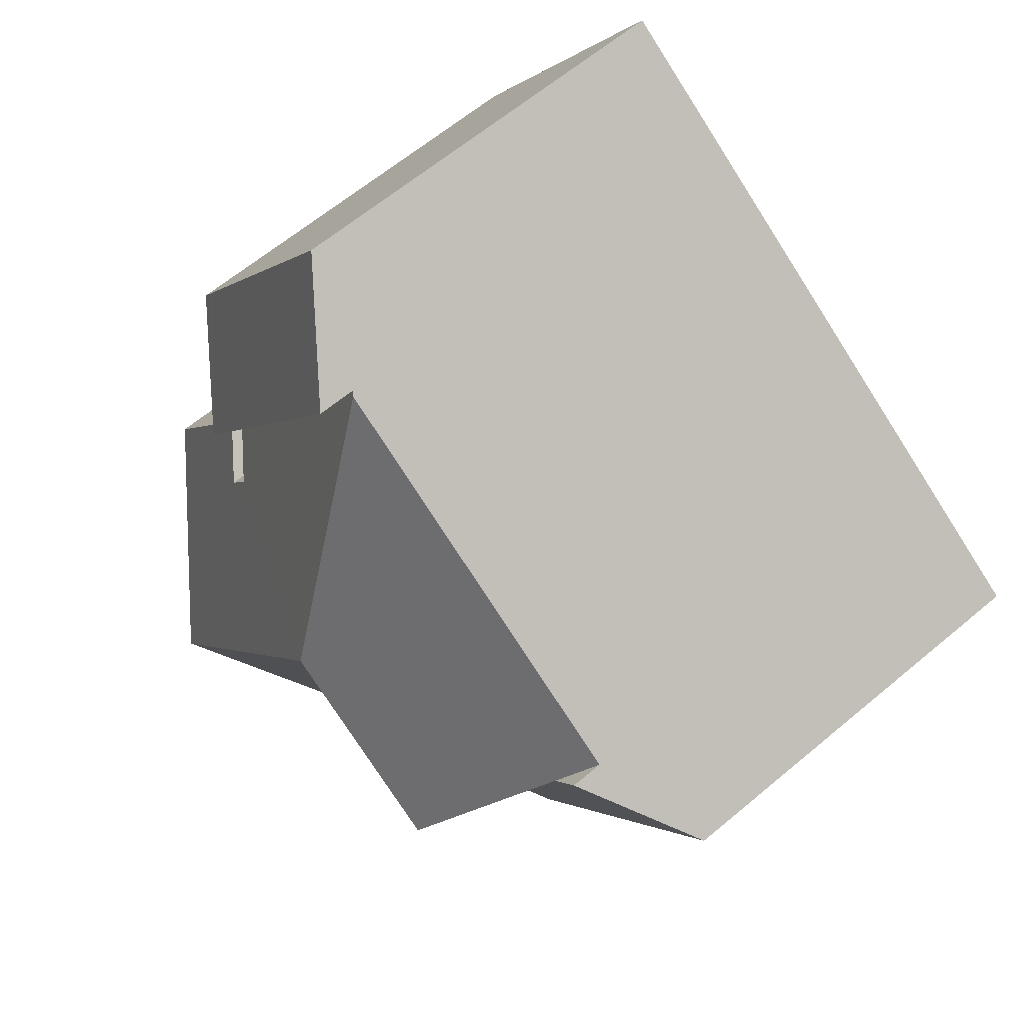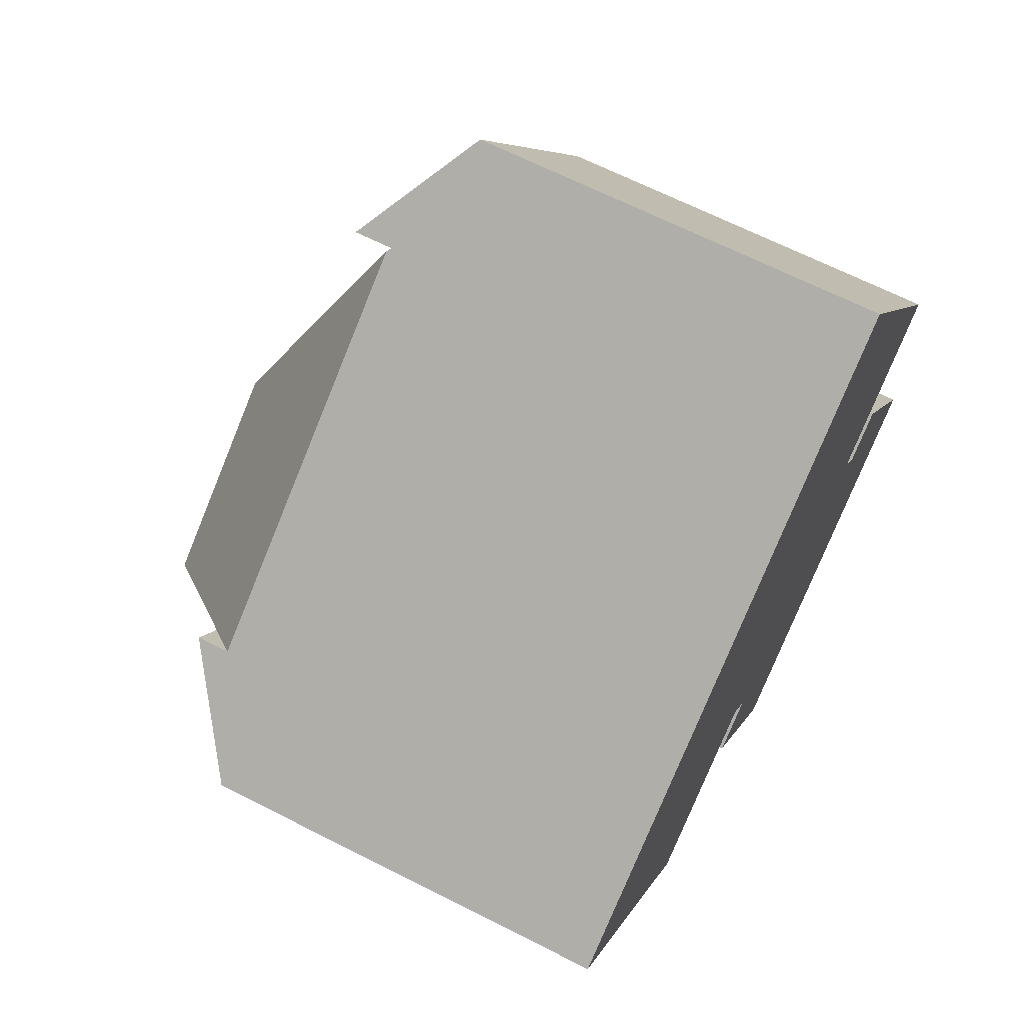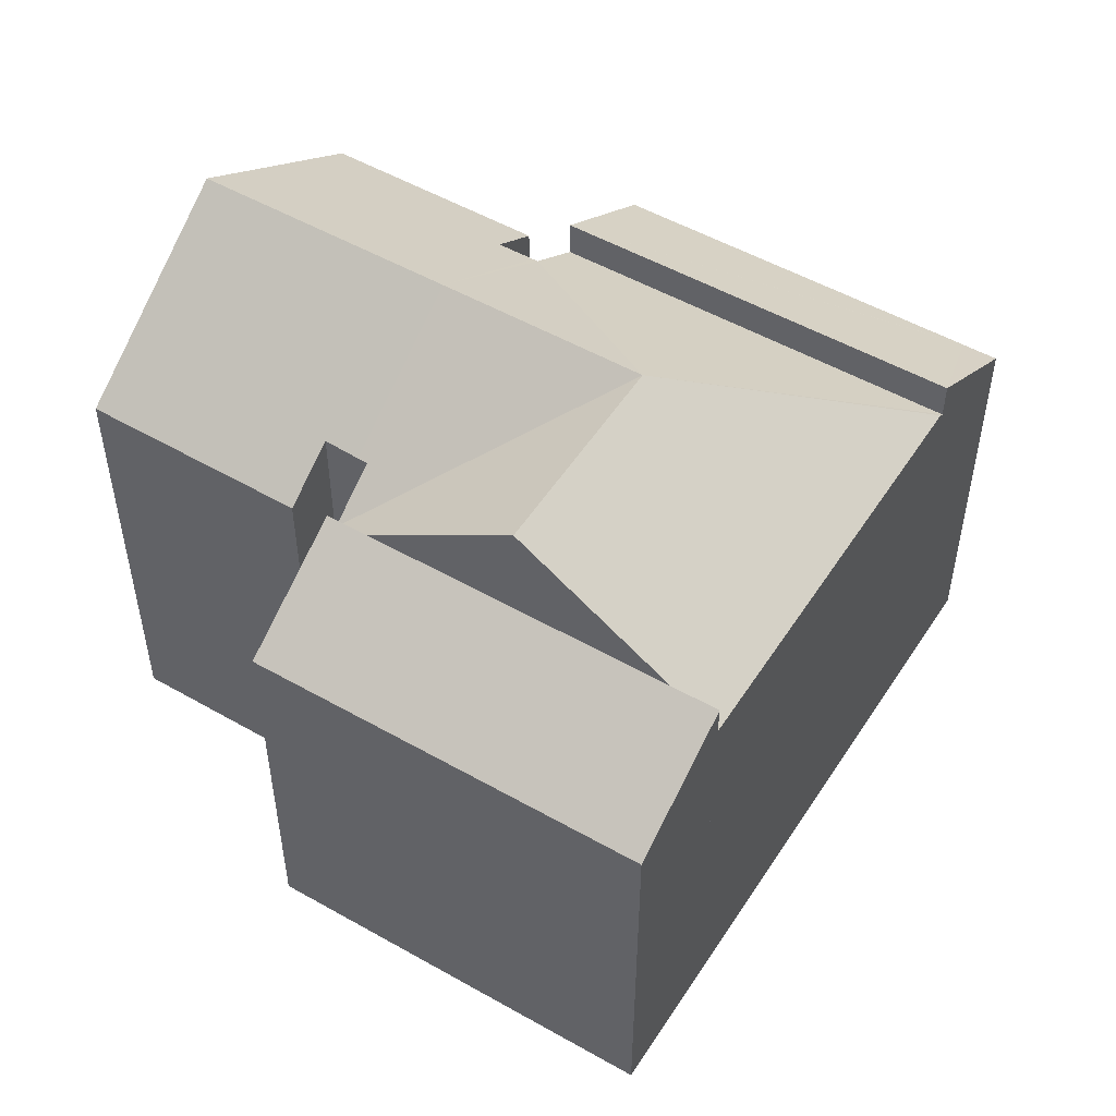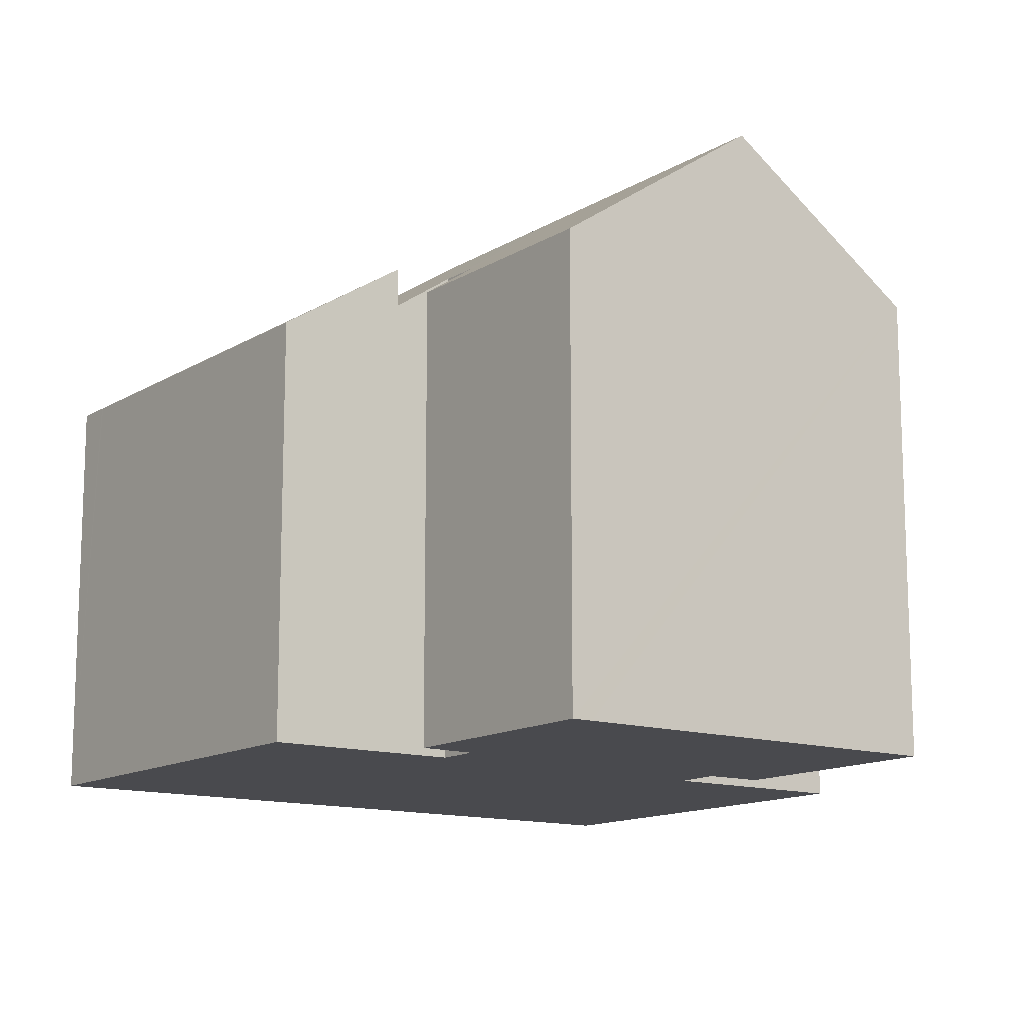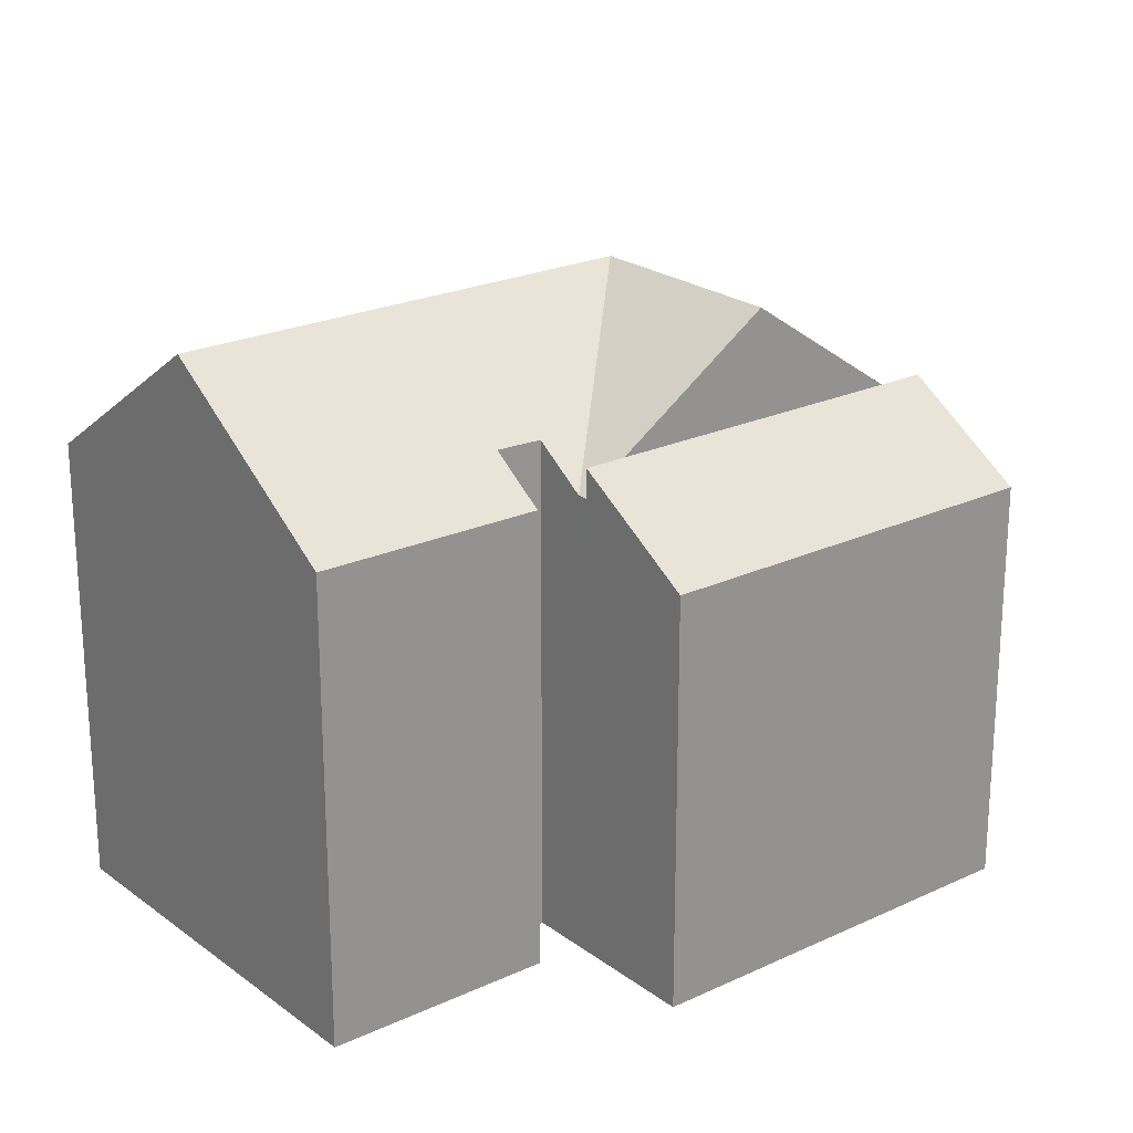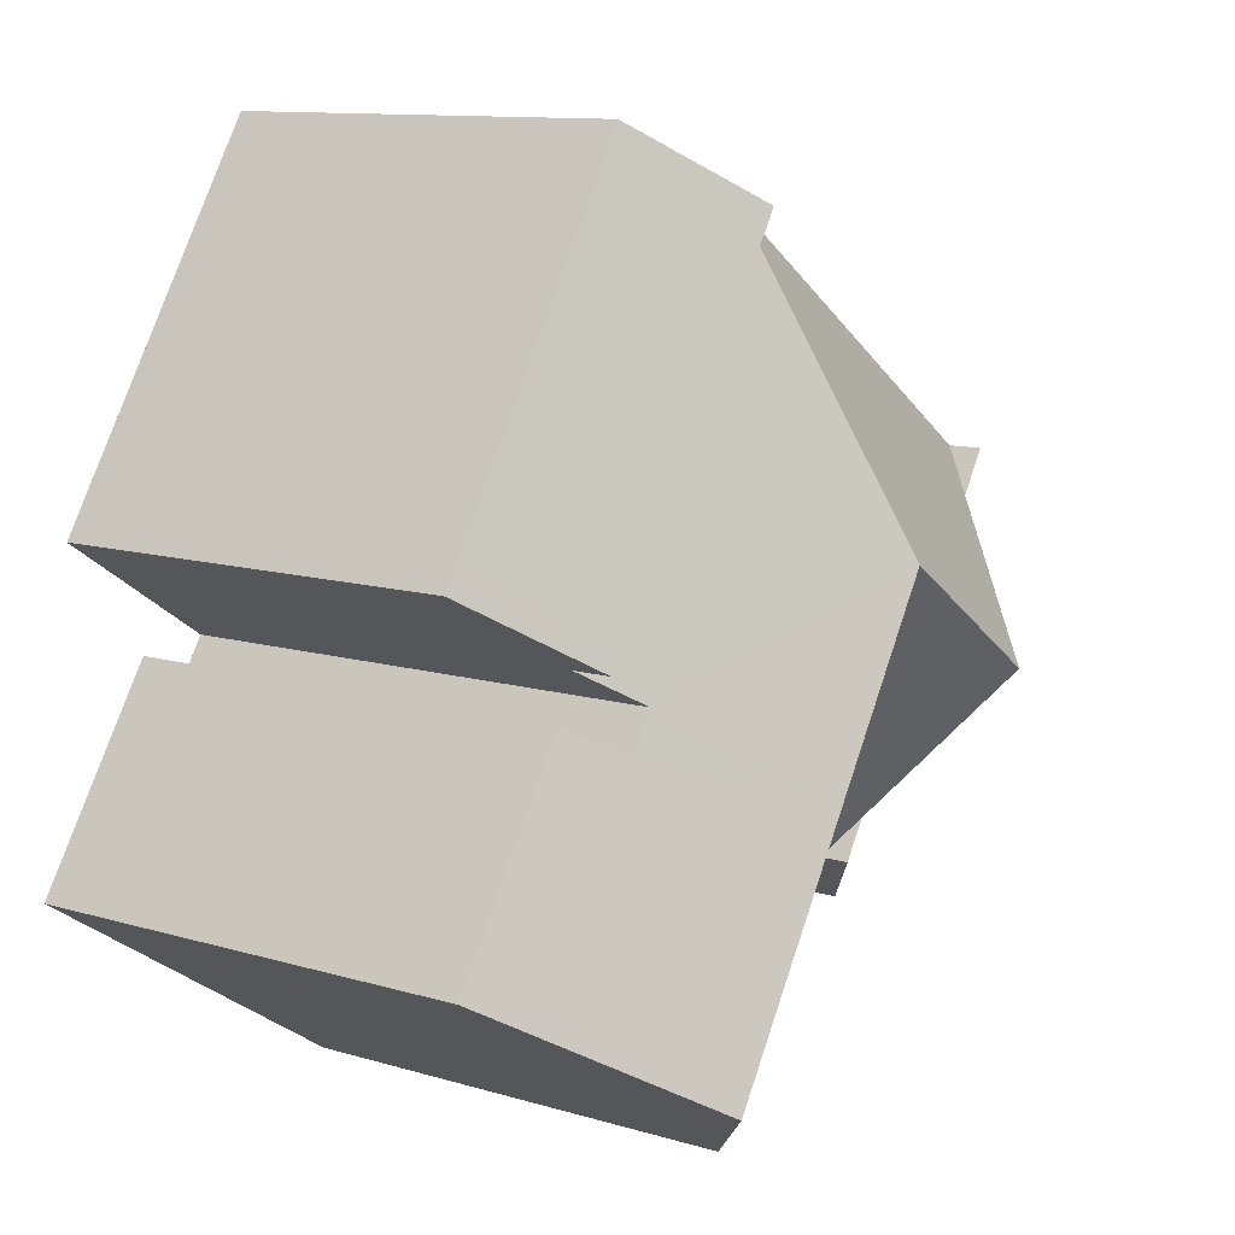
<metadata>
{"format":"obj","ext":"obj","renderer":"f3d","projection":"perspective","resolution":1024,"background":"white","views":[{"elev":63.0,"azim":-130.4,"up":"+Z"},{"elev":66.4,"azim":-63.0,"up":"+Z"},{"elev":52.8,"azim":-91.6,"up":"+Y"},{"elev":-13.4,"azim":110.6,"up":"+Y"},{"elev":22.5,"azim":-161.9,"up":"+Y"},{"elev":11.3,"azim":125.9,"up":"+Z"}]}
</metadata>
<code>
v  15.2 9.457 -2.114
v  13.95 10.24 -2.343
v  14.94 9.46 -1.714
v  14.5 9.406 -0.859
v  8.38 12.4 0.318
v  9.779 9.4 6.516
v  13.45 10.25 -1.565
v  10.81 12.4 -3.45
v  13.5 10.25 -1.654
v  13.87 12.4 -8.193
v  15.28 9.456 -2.235
v  17.21 9.728 -5.997
v  17.58 9.432 -5.754
v  7.634 9.521 -6.504
v  8.649 10.34 -5.82
v  10.29 9.544 -10.54
v  7.125 9.552 -5.637
v  8.081 10.32 -5.001
v  8.208 10.32 -5.184
v  6.448 10.15 -5.006
v  6.938 9.552 -5.762
v  4.619 12.4 -2.189
v  2.79 10.15 0.629
v  2.233 9.47 1.488
v  9.695 9.47 6.46
v  9.779 -3.99e-16 6.516
v  9.695 -3.956e-16 6.46
v  2.233 -9.111e-17 1.488
v  13.95 1.435e-16 -2.343
v  14.94 1.05e-16 -1.714
v  8.649 3.564e-16 -5.82
v  7.634 3.983e-16 -6.504
v  14.5 5.26e-17 -0.859
v  13.45 9.583e-17 -1.565
v  13.5 1.013e-16 -1.654
v  15.2 1.294e-16 -2.114
v  17.58 3.523e-16 -5.754
v  15.28 1.369e-16 -2.235
v  17.21 3.672e-16 -5.997
v  13.87 5.017e-16 -8.193
v  10.29 6.454e-16 -10.54
v  8.081 3.062e-16 -5.001
v  6.938 3.528e-16 -5.762
v  7.125 3.452e-16 -5.637
v  8.208 3.174e-16 -5.184
v  6.448 3.065e-16 -5.006
v  4.619 1.34e-16 -2.189
v  2.79 -3.852e-17 0.629
v  0 8.52 5.217e-16
v  2.233 10.15 1.488
v  4.704 8.52 -7.248
v  4.619 10.15 -2.189
v  6.938 10.15 -5.762
v  4.704 4.438e-16 -7.248
v  0 0 0
v  12.41 8.537 7.366
v  10.75 9.481 7.162
v  12.01 8.538 8
v  9.779 10.21 6.516
v  14.5 10.21 -0.859
v  12.44 8.538 7.317
v  16.35 8.537 1.21
v  16.48 8.538 1.006
v  16.72 8.538 0.631
v  12.01 -4.899e-16 8
v  12.44 -4.48e-16 7.317
v  16.48 -6.16e-17 1.006
v  16.72 -3.864e-17 0.631
v  12.41 -4.51e-16 7.366
v  16.35 -7.409e-17 1.21
v  10.75 -4.385e-16 7.162
g defaultobject
f 1 2 3
f 4 5 6
f 5 4 7
f 5 7 8
f 8 7 9
f 8 9 2
f 8 2 10
f 10 2 1
f 10 1 11
f 10 11 12
f 12 11 13
f 14 15 16
f 8 16 15
f 10 16 8
f 17 5 18
f 8 18 5
f 19 18 8
f 15 19 8
f 20 17 21
f 17 20 5
f 5 20 22
f 23 5 22
f 5 23 24
f 5 24 25
f 5 25 6
f 25 26 6
f 26 25 24
f 26 24 27
f 27 24 28
f 29 3 2
f 3 29 30
f 14 31 15
f 31 14 32
f 6 33 4
f 33 6 26
f 34 9 7
f 9 34 2
f 2 34 29
f 29 34 35
f 30 1 3
f 1 30 11
f 11 30 13
f 13 30 36
f 13 36 37
f 37 36 38
f 4 34 7
f 34 4 33
f 12 16 10
f 16 12 13
f 16 13 37
f 16 37 39
f 16 39 40
f 16 40 41
f 42 17 18
f 17 42 21
f 21 42 43
f 43 42 44
f 41 14 16
f 14 41 32
f 31 19 15
f 19 31 18
f 18 31 42
f 42 31 45
f 20 23 22
f 23 20 21
f 23 21 43
f 23 43 24
f 24 43 46
f 24 46 28
f 28 46 47
f 28 47 48
f 41 31 32
f 31 41 40
f 48 27 28
f 27 48 47
f 27 47 46
f 27 46 43
f 27 43 44
f 27 44 42
f 27 42 45
f 27 45 31
f 27 31 40
f 27 40 34
f 34 40 29
f 29 40 39
f 27 34 26
f 34 29 35
f 29 39 30
f 30 39 36
f 36 39 38
f 38 39 37
f 33 26 34
f 23 49 50
f 49 23 51
f 51 23 52
f 51 52 20
f 51 20 53
f 28 23 50
f 23 28 52
f 52 28 20
f 20 28 53
f 53 28 46
f 53 46 43
f 46 28 48
f 46 48 47
f 43 51 53
f 51 43 54
f 54 49 51
f 49 54 55
f 49 28 50
f 28 49 55
f 43 55 54
f 55 43 46
f 55 46 47
f 55 47 48
f 55 48 28
f 56 57 58
f 57 56 59
f 59 56 60
f 60 56 61
f 60 61 62
f 60 62 63
f 60 63 64
f 65 56 58
f 56 65 61
f 61 65 62
f 62 65 63
f 63 65 64
f 64 65 66
f 64 66 67
f 64 67 68
f 66 65 69
f 67 66 70
f 64 33 60
f 33 64 68
f 33 59 60
f 59 33 26
f 26 57 59
f 57 26 58
f 58 26 65
f 65 26 71
f 67 33 68
f 33 67 70
f 33 70 66
f 33 66 26
f 26 66 69
f 26 69 65
f 26 65 71

</code>
